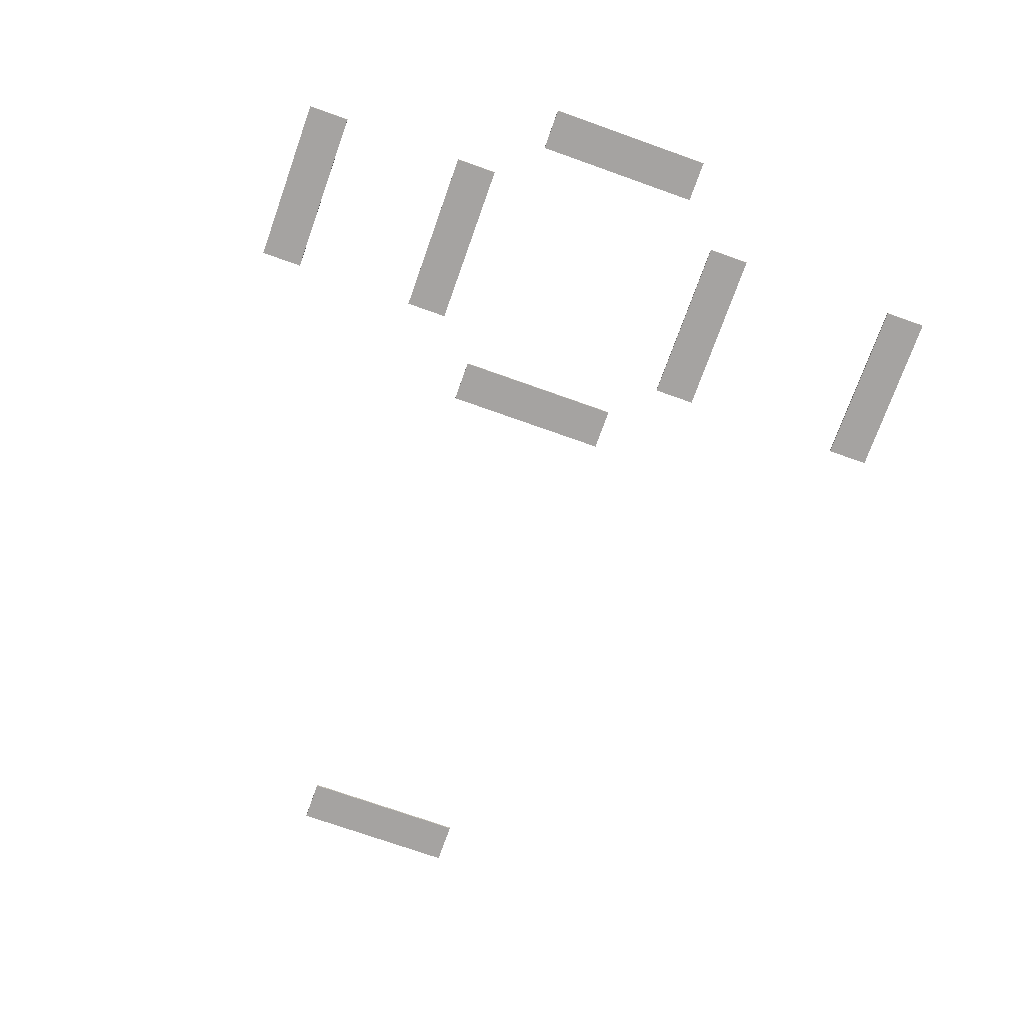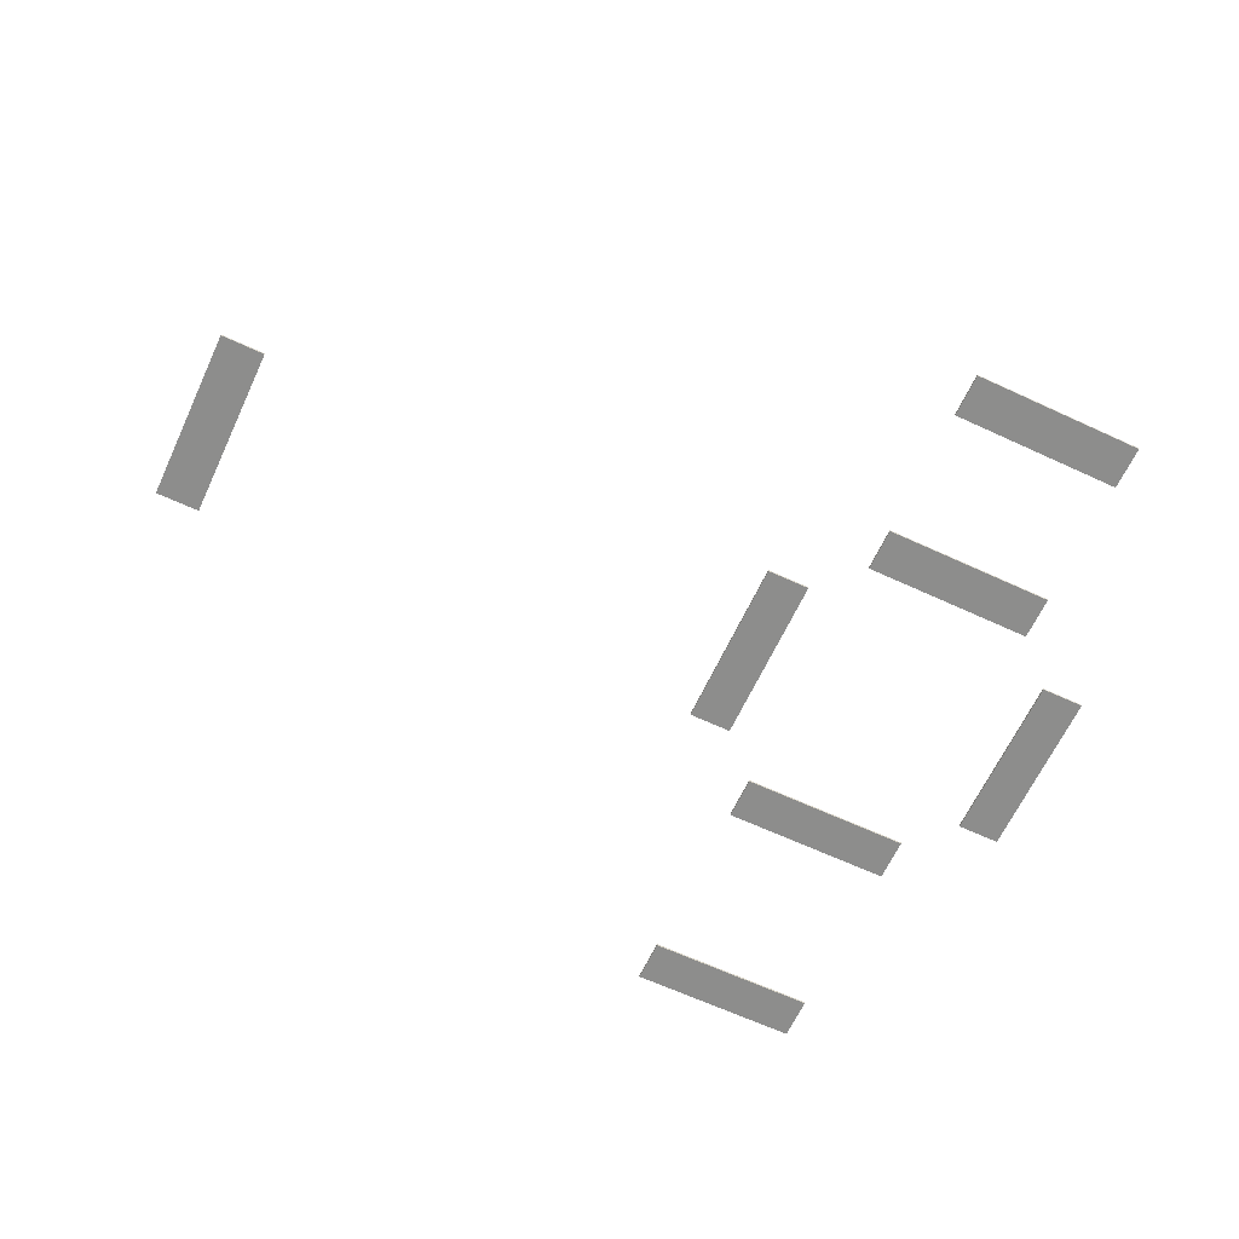
<metadata>
{"format":"obj","ext":"obj","renderer":"f3d","projection":"perspective","resolution":1024,"background":"white","views":[{"elev":-73.1,"azim":-109.6,"up":"+Y"},{"elev":-64.4,"azim":155.0,"up":"+Y"}]}
</metadata>
<code>
o Cube.039_Cube.044
v -24.67 0.3294 -22.55
v -24.67 0.193 -22.55
v -24.67 0.3294 -10.58
v -24.67 0.193 -10.58
v -27.67 0.3294 -22.55
v -27.67 0.193 -22.55
v -27.67 0.3294 -10.58
v -27.67 0.193 -10.58
v -25.02 0.193 -10.58
v -25.02 0.3294 -22.55
v -25.02 0.193 -22.55
v -25.02 0.3294 -10.58
v -24.8 0.193 -10.58
v -24.8 0.3294 -22.55
v -24.8 0.193 -22.55
v -24.8 0.3294 -10.58
v -27.67 0.193 -10.69
v -24.67 0.3294 -10.69
v -27.67 0.3294 -10.69
v -24.67 0.193 -10.69
v -25.02 0.193 -10.69
v -25.02 0.3294 -10.69
v -24.8 0.193 -10.69
v -24.8 0.3294 -10.69
v -27.67 0.3294 -10.91
v -24.67 0.193 -10.91
v -25.02 0.3294 -10.91
v -24.8 0.3294 -10.91
v -27.67 0.193 -10.91
v -24.67 0.3294 -10.91
v -25.02 0.193 -10.91
v -24.8 0.193 -10.91
v -27.67 0.3294 -22.22
v -24.67 0.193 -22.22
v -25.02 0.3294 -22.22
v -24.8 0.3294 -22.22
v -27.67 0.193 -22.22
v -24.67 0.3294 -22.22
v -25.02 0.193 -22.22
v -24.8 0.193 -22.22
v -27.67 0.3294 -22.43
v -24.67 0.193 -22.43
v -25.02 0.3294 -22.43
v -24.8 0.3294 -22.43
v -27.67 0.193 -22.43
v -24.67 0.3294 -22.43
v -25.02 0.193 -22.43
v -24.8 0.193 -22.43
v -21.6 0.3317 -28.56
v -21.6 0.1953 -28.56
v -9.628 0.3317 -28.56
v -9.628 0.1953 -28.56
v -21.6 0.3317 -25.56
v -21.6 0.1953 -25.56
v -9.628 0.3317 -25.56
v -9.628 0.1953 -25.56
v -9.628 0.1953 -28.21
v -21.6 0.3317 -28.21
v -21.6 0.1953 -28.21
v -9.628 0.3317 -28.21
v -9.628 0.1953 -28.43
v -21.6 0.3317 -28.43
v -21.6 0.1953 -28.43
v -9.628 0.3317 -28.43
v -9.741 0.1953 -25.56
v -9.741 0.3317 -28.56
v -9.741 0.3317 -25.56
v -9.741 0.1953 -28.56
v -9.741 0.1953 -28.21
v -9.741 0.3317 -28.21
v -9.741 0.1953 -28.43
v -9.741 0.3317 -28.43
v -9.965 0.3317 -25.56
v -9.965 0.1953 -28.56
v -9.965 0.3317 -28.21
v -9.965 0.3317 -28.43
v -9.965 0.1953 -25.56
v -9.965 0.3317 -28.56
v -9.965 0.1953 -28.21
v -9.965 0.1953 -28.43
v -21.27 0.3317 -25.56
v -21.27 0.1953 -28.56
v -21.27 0.3317 -28.21
v -21.27 0.3317 -28.43
v -21.27 0.1953 -25.56
v -21.27 0.3317 -28.56
v -21.27 0.1953 -28.21
v -21.27 0.1953 -28.43
v -21.48 0.3317 -25.56
v -21.48 0.1953 -28.56
v -21.48 0.3317 -28.21
v -21.48 0.3317 -28.43
v -21.48 0.1953 -25.56
v -21.48 0.3317 -28.56
v -21.48 0.1953 -28.21
v -21.48 0.1953 -28.43
v -3.628 0.3317 -22.56
v -3.628 0.1953 -22.56
v -3.628 0.3317 -10.58
v -3.628 0.1953 -10.58
v -6.628 0.3317 -22.56
v -6.628 0.1953 -22.56
v -6.628 0.3317 -10.58
v -6.628 0.1953 -10.58
v -3.975 0.1953 -10.58
v -3.975 0.3317 -22.56
v -3.975 0.1953 -22.56
v -3.975 0.3317 -10.58
v -3.753 0.1953 -10.58
v -3.753 0.3317 -22.56
v -3.753 0.1953 -22.56
v -3.753 0.3317 -10.58
v -6.628 0.1953 -10.7
v -3.628 0.3317 -10.7
v -6.628 0.3317 -10.7
v -3.628 0.1953 -10.7
v -3.975 0.1953 -10.7
v -3.975 0.3317 -10.7
v -3.753 0.1953 -10.7
v -3.753 0.3317 -10.7
v -6.628 0.3317 -10.92
v -3.628 0.1953 -10.92
v -3.975 0.3317 -10.92
v -3.753 0.3317 -10.92
v -6.628 0.1953 -10.92
v -3.628 0.3317 -10.92
v -3.975 0.1953 -10.92
v -3.753 0.1953 -10.92
v -6.628 0.3317 -22.22
v -3.628 0.1953 -22.22
v -3.975 0.3317 -22.22
v -3.753 0.3317 -22.22
v -6.628 0.1953 -22.22
v -3.628 0.3317 -22.22
v -3.975 0.1953 -22.22
v -3.753 0.1953 -22.22
v -6.628 0.3317 -22.44
v -3.628 0.1953 -22.44
v -3.975 0.3317 -22.44
v -3.753 0.3317 -22.44
v -6.628 0.1953 -22.44
v -3.628 0.3317 -22.44
v -3.975 0.1953 -22.44
v -3.753 0.1953 -22.44
v 35.37 0.3317 -22.56
v 35.37 0.1953 -22.56
v 35.37 0.3317 -10.58
v 35.37 0.1953 -10.58
v 32.37 0.3317 -22.56
v 32.37 0.1953 -22.56
v 32.37 0.3317 -10.58
v 32.37 0.1953 -10.58
v 35.03 0.1953 -10.58
v 35.03 0.3317 -22.56
v 35.03 0.1953 -22.56
v 35.03 0.3317 -10.58
v 35.25 0.1953 -10.58
v 35.25 0.3317 -22.56
v 35.25 0.1953 -22.56
v 35.25 0.3317 -10.58
v 32.37 0.1953 -10.7
v 35.37 0.3317 -10.7
v 32.37 0.3317 -10.7
v 35.37 0.1953 -10.7
v 35.03 0.1953 -10.7
v 35.03 0.3317 -10.7
v 35.25 0.1953 -10.7
v 35.25 0.3317 -10.7
v 32.37 0.3317 -10.92
v 35.37 0.1953 -10.92
v 35.03 0.3317 -10.92
v 35.25 0.3317 -10.92
v 32.37 0.1953 -10.92
v 35.37 0.3317 -10.92
v 35.03 0.1953 -10.92
v 35.25 0.1953 -10.92
v 32.37 0.3317 -22.22
v 35.37 0.1953 -22.22
v 35.03 0.3317 -22.22
v 35.25 0.3317 -22.22
v 32.37 0.1953 -22.22
v 35.37 0.3317 -22.22
v 35.03 0.1953 -22.22
v 35.25 0.1953 -22.22
v 32.37 0.3317 -22.44
v 35.37 0.1953 -22.44
v 35.03 0.3317 -22.44
v 35.25 0.3317 -22.44
v 32.37 0.1953 -22.44
v 35.37 0.3317 -22.44
v 35.03 0.1953 -22.44
v 35.25 0.1953 -22.44
v -21.6 0.3317 -40.56
v -21.6 0.1953 -40.56
v -9.628 0.3317 -40.56
v -9.628 0.1953 -40.56
v -21.6 0.3317 -37.56
v -21.6 0.1953 -37.56
v -9.628 0.3317 -37.56
v -9.628 0.1953 -37.56
v -9.628 0.1953 -40.21
v -21.6 0.3317 -40.21
v -21.6 0.1953 -40.21
v -9.628 0.3317 -40.21
v -9.628 0.1953 -40.43
v -21.6 0.3317 -40.43
v -21.6 0.1953 -40.43
v -9.628 0.3317 -40.43
v -9.741 0.1953 -37.56
v -9.741 0.3317 -40.56
v -9.741 0.3317 -37.56
v -9.741 0.1953 -40.56
v -9.741 0.1953 -40.21
v -9.741 0.3317 -40.21
v -9.741 0.1953 -40.43
v -9.741 0.3317 -40.43
v -9.965 0.3317 -37.56
v -9.965 0.1953 -40.56
v -9.965 0.3317 -40.21
v -9.965 0.3317 -40.43
v -9.965 0.1953 -37.56
v -9.965 0.3317 -40.56
v -9.965 0.1953 -40.21
v -9.965 0.1953 -40.43
v -21.27 0.3317 -37.56
v -21.27 0.1953 -40.56
v -21.27 0.3317 -40.21
v -21.27 0.3317 -40.43
v -21.27 0.1953 -37.56
v -21.27 0.3317 -40.56
v -21.27 0.1953 -40.21
v -21.27 0.1953 -40.43
v -21.48 0.3317 -37.56
v -21.48 0.1953 -40.56
v -21.48 0.3317 -40.21
v -21.48 0.3317 -40.43
v -21.48 0.1953 -37.56
v -21.48 0.3317 -40.56
v -21.48 0.1953 -40.21
v -21.48 0.1953 -40.43
v -21.61 0.3317 7.41
v -21.61 0.1953 7.41
v -9.636 0.3317 7.41
v -9.636 0.1953 7.41
v -21.61 0.3317 10.41
v -21.61 0.1953 10.41
v -9.636 0.3317 10.41
v -9.636 0.1953 10.41
v -9.636 0.1953 7.757
v -21.61 0.3317 7.757
v -21.61 0.1953 7.757
v -9.636 0.3317 7.757
v -9.636 0.1953 7.535
v -21.61 0.3317 7.535
v -21.61 0.1953 7.535
v -9.636 0.3317 7.535
v -9.749 0.1953 10.41
v -9.749 0.3317 7.41
v -9.749 0.3317 10.41
v -9.749 0.1953 7.41
v -9.749 0.1953 7.757
v -9.749 0.3317 7.757
v -9.749 0.1953 7.535
v -9.749 0.3317 7.535
v -9.973 0.3317 10.41
v -9.973 0.1953 7.41
v -9.973 0.3317 7.757
v -9.973 0.3317 7.535
v -9.973 0.1953 10.41
v -9.973 0.3317 7.41
v -9.973 0.1953 7.757
v -9.973 0.1953 7.535
v -21.28 0.3317 10.41
v -21.28 0.1953 7.41
v -21.28 0.3317 7.757
v -21.28 0.3317 7.535
v -21.28 0.1953 10.41
v -21.28 0.3317 7.41
v -21.28 0.1953 7.757
v -21.28 0.1953 7.535
v -21.49 0.3317 10.41
v -21.49 0.1953 7.41
v -21.49 0.3317 7.757
v -21.49 0.3317 7.535
v -21.49 0.1953 10.41
v -21.49 0.3317 7.41
v -21.49 0.1953 7.757
v -21.49 0.1953 7.535
v -24.67 0.3294 -22.55
v -24.67 0.193 -22.55
v -24.67 0.3294 -10.58
v -24.67 0.193 -10.58
v -27.67 0.3294 -22.55
v -27.67 0.193 -22.55
v -27.67 0.3294 -10.58
v -27.67 0.193 -10.58
v -25.02 0.193 -10.58
v -25.02 0.3294 -22.55
v -25.02 0.193 -22.55
v -25.02 0.3294 -10.58
v -24.8 0.193 -10.58
v -24.8 0.3294 -22.55
v -24.8 0.193 -22.55
v -24.8 0.3294 -10.58
v -27.67 0.193 -10.69
v -24.67 0.3294 -10.69
v -27.67 0.3294 -10.69
v -24.67 0.193 -10.69
v -25.02 0.193 -10.69
v -25.02 0.3294 -10.69
v -24.8 0.193 -10.69
v -24.8 0.3294 -10.69
v -27.67 0.3294 -10.91
v -24.67 0.193 -10.91
v -25.02 0.3294 -10.91
v -24.8 0.3294 -10.91
v -27.67 0.193 -10.91
v -24.67 0.3294 -10.91
v -25.02 0.193 -10.91
v -24.8 0.193 -10.91
v -27.67 0.3294 -22.22
v -24.67 0.193 -22.22
v -25.02 0.3294 -22.22
v -24.8 0.3294 -22.22
v -27.67 0.193 -22.22
v -24.67 0.3294 -22.22
v -25.02 0.193 -22.22
v -24.8 0.193 -22.22
v -27.67 0.3294 -22.43
v -24.67 0.193 -22.43
v -25.02 0.3294 -22.43
v -24.8 0.3294 -22.43
v -27.67 0.193 -22.43
v -24.67 0.3294 -22.43
v -25.02 0.193 -22.43
v -24.8 0.193 -22.43
v -21.61 0.3317 -7.59
v -21.61 0.1953 -7.59
v -9.636 0.3317 -7.59
v -9.636 0.1953 -7.59
v -21.61 0.3317 -4.59
v -21.61 0.1953 -4.59
v -9.636 0.3317 -4.59
v -9.636 0.1953 -4.59
v -9.636 0.1953 -7.243
v -21.61 0.3317 -7.243
v -21.61 0.1953 -7.243
v -9.636 0.3317 -7.243
v -9.636 0.1953 -7.465
v -21.61 0.3317 -7.465
v -21.61 0.1953 -7.465
v -9.636 0.3317 -7.465
v -9.749 0.1953 -4.59
v -9.749 0.3317 -7.59
v -9.749 0.3317 -4.59
v -9.749 0.1953 -7.59
v -9.749 0.1953 -7.243
v -9.749 0.3317 -7.243
v -9.749 0.1953 -7.465
v -9.749 0.3317 -7.465
v -9.973 0.3317 -4.59
v -9.973 0.1953 -7.59
v -9.973 0.3317 -7.243
v -9.973 0.3317 -7.465
v -9.973 0.1953 -4.59
v -9.973 0.3317 -7.59
v -9.973 0.1953 -7.243
v -9.973 0.1953 -7.465
v -21.28 0.3317 -4.59
v -21.28 0.1953 -7.59
v -21.28 0.3317 -7.243
v -21.28 0.3317 -7.465
v -21.28 0.1953 -4.59
v -21.28 0.3317 -7.59
v -21.28 0.1953 -7.243
v -21.28 0.1953 -7.465
v -21.49 0.3317 -4.59
v -21.49 0.1953 -7.59
v -21.49 0.3317 -7.243
v -21.49 0.3317 -7.465
v -21.49 0.1953 -4.59
v -21.49 0.3317 -7.59
v -21.49 0.1953 -7.243
v -21.49 0.1953 -7.465
f 13 3 16
f 16 18 24
f 41 6 45
f 1 15 14
f 20 13 23
f 18 4 20
f 21 8 17
f 10 6 5
f 7 22 19
f 8 12 7
f 23 9 21
f 14 11 10
f 12 24 22
f 9 16 12
f 22 28 27
f 32 21 31
f 19 27 25
f 31 17 29
f 30 20 26
f 26 23 32
f 7 17 8
f 24 30 28
f 28 38 36
f 34 32 40
f 38 26 34
f 39 29 37
f 25 35 33
f 40 31 39
f 27 36 35
f 19 29 17
f 31 32 27
f 35 44 43
f 48 39 47
f 33 43 41
f 47 37 45
f 46 34 42
f 42 40 48
f 36 46 44
f 25 37 29
f 44 1 14
f 2 48 15
f 1 42 2
f 11 45 6
f 41 10 5
f 15 47 11
f 43 14 10
f 33 45 37
f 61 51 64
f 64 66 72
f 89 54 93
f 49 63 62
f 68 61 71
f 66 52 68
f 69 56 65
f 58 54 53
f 55 70 67
f 56 60 55
f 71 57 69
f 62 59 58
f 60 72 70
f 57 64 60
f 70 76 75
f 80 69 79
f 67 75 73
f 79 65 77
f 78 68 74
f 74 71 80
f 55 65 56
f 72 78 76
f 76 86 84
f 82 80 88
f 86 74 82
f 87 77 85
f 73 83 81
f 88 79 87
f 75 84 83
f 67 77 65
f 79 80 75
f 83 92 91
f 96 87 95
f 81 91 89
f 95 85 93
f 94 82 90
f 90 88 96
f 84 94 92
f 73 85 77
f 92 49 62
f 50 96 63
f 49 90 50
f 59 93 54
f 89 58 53
f 63 95 59
f 91 62 58
f 81 93 85
f 109 99 112
f 112 114 120
f 137 102 141
f 97 111 110
f 116 109 119
f 114 100 116
f 117 104 113
f 106 102 101
f 103 118 115
f 104 108 103
f 119 105 117
f 110 107 106
f 108 120 118
f 105 112 108
f 118 124 123
f 128 117 127
f 115 123 121
f 127 113 125
f 126 116 122
f 122 119 128
f 103 113 104
f 120 126 124
f 124 134 132
f 130 128 136
f 134 122 130
f 135 125 133
f 121 131 129
f 136 127 135
f 123 132 131
f 115 125 113
f 127 128 123
f 131 140 139
f 144 135 143
f 129 139 137
f 143 133 141
f 142 130 138
f 138 136 144
f 132 142 140
f 121 133 125
f 140 97 110
f 98 144 111
f 97 138 98
f 107 141 102
f 137 106 101
f 111 143 107
f 139 110 106
f 129 141 133
f 157 147 160
f 160 162 168
f 185 150 189
f 145 159 158
f 164 157 167
f 162 148 164
f 165 152 161
f 154 150 149
f 151 166 163
f 152 156 151
f 167 153 165
f 158 155 154
f 156 168 166
f 153 160 156
f 166 172 171
f 176 165 175
f 163 171 169
f 175 161 173
f 174 164 170
f 170 167 176
f 151 161 152
f 168 174 172
f 172 182 180
f 178 176 184
f 182 170 178
f 183 173 181
f 169 179 177
f 184 175 183
f 171 180 179
f 163 173 161
f 175 176 171
f 179 188 187
f 192 183 191
f 177 187 185
f 191 181 189
f 190 178 186
f 186 184 192
f 180 190 188
f 169 181 173
f 188 145 158
f 146 192 159
f 145 186 146
f 155 189 150
f 185 154 149
f 159 191 155
f 187 158 154
f 177 189 181
f 205 195 208
f 208 210 216
f 233 198 237
f 193 207 206
f 212 205 215
f 210 196 212
f 213 200 209
f 202 198 197
f 199 214 211
f 200 204 199
f 215 201 213
f 206 203 202
f 204 216 214
f 201 208 204
f 214 220 219
f 224 213 223
f 211 219 217
f 223 209 221
f 222 212 218
f 218 215 224
f 199 209 200
f 216 222 220
f 220 230 228
f 226 224 232
f 230 218 226
f 231 221 229
f 217 227 225
f 232 223 231
f 219 228 227
f 211 221 209
f 223 224 219
f 227 236 235
f 240 231 239
f 225 235 233
f 239 229 237
f 238 226 234
f 234 232 240
f 228 238 236
f 217 229 221
f 236 193 206
f 194 240 207
f 193 234 194
f 203 237 198
f 233 202 197
f 207 239 203
f 235 206 202
f 225 237 229
f 253 243 256
f 256 258 264
f 281 246 285
f 241 255 254
f 260 253 263
f 258 244 260
f 261 248 257
f 250 246 245
f 247 262 259
f 248 252 247
f 263 249 261
f 254 251 250
f 252 264 262
f 249 256 252
f 262 268 267
f 272 261 271
f 259 267 265
f 271 257 269
f 270 260 266
f 266 263 272
f 247 257 248
f 264 270 268
f 268 278 276
f 274 272 280
f 278 266 274
f 279 269 277
f 265 275 273
f 280 271 279
f 267 276 275
f 259 269 257
f 271 272 267
f 275 284 283
f 288 279 287
f 273 283 281
f 287 277 285
f 286 274 282
f 282 280 288
f 276 286 284
f 265 277 269
f 284 241 254
f 242 288 255
f 241 282 242
f 251 285 246
f 281 250 245
f 255 287 251
f 283 254 250
f 273 285 277
f 301 291 304
f 304 306 312
f 329 294 333
f 289 303 302
f 308 301 311
f 306 292 308
f 309 296 305
f 298 294 293
f 295 310 307
f 296 300 295
f 311 297 309
f 302 299 298
f 300 312 310
f 297 304 300
f 310 316 315
f 320 309 319
f 307 315 313
f 319 305 317
f 318 308 314
f 314 311 320
f 295 305 296
f 312 318 316
f 316 326 324
f 322 320 328
f 326 314 322
f 327 317 325
f 313 323 321
f 328 319 327
f 315 324 323
f 307 317 305
f 319 320 315
f 323 332 331
f 336 327 335
f 321 331 329
f 335 325 333
f 334 322 330
f 330 328 336
f 324 334 332
f 313 325 317
f 332 289 302
f 290 336 303
f 289 330 290
f 299 333 294
f 329 298 293
f 303 335 299
f 331 302 298
f 321 333 325
f 349 339 352
f 352 354 360
f 377 342 381
f 337 351 350
f 356 349 359
f 354 340 356
f 357 344 353
f 346 342 341
f 343 358 355
f 344 348 343
f 359 345 357
f 350 347 346
f 348 360 358
f 345 352 348
f 358 364 363
f 368 357 367
f 355 363 361
f 367 353 365
f 366 356 362
f 362 359 368
f 343 353 344
f 360 366 364
f 364 374 372
f 370 368 376
f 374 362 370
f 375 365 373
f 361 371 369
f 376 367 375
f 363 372 371
f 355 365 353
f 367 368 363
f 371 380 379
f 384 375 383
f 369 379 377
f 383 373 381
f 382 370 378
f 378 376 384
f 372 382 380
f 361 373 365
f 380 337 350
f 338 384 351
f 337 378 338
f 347 381 342
f 377 346 341
f 351 383 347
f 379 350 346
f 369 381 373
f 13 4 3
f 16 3 18
f 41 5 6
f 1 2 15
f 20 4 13
f 18 3 4
f 21 9 8
f 10 11 6
f 7 12 22
f 8 9 12
f 23 13 9
f 14 15 11
f 12 16 24
f 9 13 16
f 22 24 28
f 32 23 21
f 19 22 27
f 31 21 17
f 30 18 20
f 26 20 23
f 7 19 17
f 24 18 30
f 28 30 38
f 34 26 32
f 38 30 26
f 39 31 29
f 25 27 35
f 40 32 31
f 27 28 36
f 19 25 29
f 26 30 28
f 27 25 29
f 26 28 32
f 28 27 32
f 29 31 27
f 35 36 44
f 48 40 39
f 33 35 43
f 47 39 37
f 46 38 34
f 42 34 40
f 36 38 46
f 25 33 37
f 44 46 1
f 2 42 48
f 1 46 42
f 11 47 45
f 41 43 10
f 15 48 47
f 43 44 14
f 33 41 45
f 61 52 51
f 64 51 66
f 89 53 54
f 49 50 63
f 68 52 61
f 66 51 52
f 69 57 56
f 58 59 54
f 55 60 70
f 56 57 60
f 71 61 57
f 62 63 59
f 60 64 72
f 57 61 64
f 70 72 76
f 80 71 69
f 67 70 75
f 79 69 65
f 78 66 68
f 74 68 71
f 55 67 65
f 72 66 78
f 76 78 86
f 82 74 80
f 86 78 74
f 87 79 77
f 73 75 83
f 88 80 79
f 75 76 84
f 67 73 77
f 74 78 76
f 75 73 77
f 74 76 80
f 76 75 80
f 77 79 75
f 83 84 92
f 96 88 87
f 81 83 91
f 95 87 85
f 94 86 82
f 90 82 88
f 84 86 94
f 73 81 85
f 92 94 49
f 50 90 96
f 49 94 90
f 59 95 93
f 89 91 58
f 63 96 95
f 91 92 62
f 81 89 93
f 109 100 99
f 112 99 114
f 137 101 102
f 97 98 111
f 116 100 109
f 114 99 100
f 117 105 104
f 106 107 102
f 103 108 118
f 104 105 108
f 119 109 105
f 110 111 107
f 108 112 120
f 105 109 112
f 118 120 124
f 128 119 117
f 115 118 123
f 127 117 113
f 126 114 116
f 122 116 119
f 103 115 113
f 120 114 126
f 124 126 134
f 130 122 128
f 134 126 122
f 135 127 125
f 121 123 131
f 136 128 127
f 123 124 132
f 115 121 125
f 122 126 124
f 123 121 125
f 122 124 128
f 124 123 128
f 125 127 123
f 131 132 140
f 144 136 135
f 129 131 139
f 143 135 133
f 142 134 130
f 138 130 136
f 132 134 142
f 121 129 133
f 140 142 97
f 98 138 144
f 97 142 138
f 107 143 141
f 137 139 106
f 111 144 143
f 139 140 110
f 129 137 141
f 157 148 147
f 160 147 162
f 185 149 150
f 145 146 159
f 164 148 157
f 162 147 148
f 165 153 152
f 154 155 150
f 151 156 166
f 152 153 156
f 167 157 153
f 158 159 155
f 156 160 168
f 153 157 160
f 166 168 172
f 176 167 165
f 163 166 171
f 175 165 161
f 174 162 164
f 170 164 167
f 151 163 161
f 168 162 174
f 172 174 182
f 178 170 176
f 182 174 170
f 183 175 173
f 169 171 179
f 184 176 175
f 171 172 180
f 163 169 173
f 170 174 172
f 171 169 173
f 170 172 176
f 172 171 176
f 173 175 171
f 179 180 188
f 192 184 183
f 177 179 187
f 191 183 181
f 190 182 178
f 186 178 184
f 180 182 190
f 169 177 181
f 188 190 145
f 146 186 192
f 145 190 186
f 155 191 189
f 185 187 154
f 159 192 191
f 187 188 158
f 177 185 189
f 205 196 195
f 208 195 210
f 233 197 198
f 193 194 207
f 212 196 205
f 210 195 196
f 213 201 200
f 202 203 198
f 199 204 214
f 200 201 204
f 215 205 201
f 206 207 203
f 204 208 216
f 201 205 208
f 214 216 220
f 224 215 213
f 211 214 219
f 223 213 209
f 222 210 212
f 218 212 215
f 199 211 209
f 216 210 222
f 220 222 230
f 226 218 224
f 230 222 218
f 231 223 221
f 217 219 227
f 232 224 223
f 219 220 228
f 211 217 221
f 218 222 220
f 219 217 221
f 218 220 224
f 220 219 224
f 221 223 219
f 227 228 236
f 240 232 231
f 225 227 235
f 239 231 229
f 238 230 226
f 234 226 232
f 228 230 238
f 217 225 229
f 236 238 193
f 194 234 240
f 193 238 234
f 203 239 237
f 233 235 202
f 207 240 239
f 235 236 206
f 225 233 237
f 253 244 243
f 256 243 258
f 281 245 246
f 241 242 255
f 260 244 253
f 258 243 244
f 261 249 248
f 250 251 246
f 247 252 262
f 248 249 252
f 263 253 249
f 254 255 251
f 252 256 264
f 249 253 256
f 262 264 268
f 272 263 261
f 259 262 267
f 271 261 257
f 270 258 260
f 266 260 263
f 247 259 257
f 264 258 270
f 268 270 278
f 274 266 272
f 278 270 266
f 279 271 269
f 265 267 275
f 280 272 271
f 267 268 276
f 259 265 269
f 266 270 268
f 267 265 269
f 266 268 272
f 268 267 272
f 269 271 267
f 275 276 284
f 288 280 279
f 273 275 283
f 287 279 277
f 286 278 274
f 282 274 280
f 276 278 286
f 265 273 277
f 284 286 241
f 242 282 288
f 241 286 282
f 251 287 285
f 281 283 250
f 255 288 287
f 283 284 254
f 273 281 285
f 301 292 291
f 304 291 306
f 329 293 294
f 289 290 303
f 308 292 301
f 306 291 292
f 309 297 296
f 298 299 294
f 295 300 310
f 296 297 300
f 311 301 297
f 302 303 299
f 300 304 312
f 297 301 304
f 310 312 316
f 320 311 309
f 307 310 315
f 319 309 305
f 318 306 308
f 314 308 311
f 295 307 305
f 312 306 318
f 316 318 326
f 322 314 320
f 326 318 314
f 327 319 317
f 313 315 323
f 328 320 319
f 315 316 324
f 307 313 317
f 314 318 316
f 315 313 317
f 314 316 320
f 316 315 320
f 317 319 315
f 323 324 332
f 336 328 327
f 321 323 331
f 335 327 325
f 334 326 322
f 330 322 328
f 324 326 334
f 313 321 325
f 332 334 289
f 290 330 336
f 289 334 330
f 299 335 333
f 329 331 298
f 303 336 335
f 331 332 302
f 321 329 333
f 349 340 339
f 352 339 354
f 377 341 342
f 337 338 351
f 356 340 349
f 354 339 340
f 357 345 344
f 346 347 342
f 343 348 358
f 344 345 348
f 359 349 345
f 350 351 347
f 348 352 360
f 345 349 352
f 358 360 364
f 368 359 357
f 355 358 363
f 367 357 353
f 366 354 356
f 362 356 359
f 343 355 353
f 360 354 366
f 364 366 374
f 370 362 368
f 374 366 362
f 375 367 365
f 361 363 371
f 376 368 367
f 363 364 372
f 355 361 365
f 362 366 364
f 363 361 365
f 362 364 368
f 364 363 368
f 365 367 363
f 371 372 380
f 384 376 375
f 369 371 379
f 383 375 373
f 382 374 370
f 378 370 376
f 372 374 382
f 361 369 373
f 380 382 337
f 338 378 384
f 337 382 378
f 347 383 381
f 377 379 346
f 351 384 383
f 379 380 350
f 369 377 381

</code>
